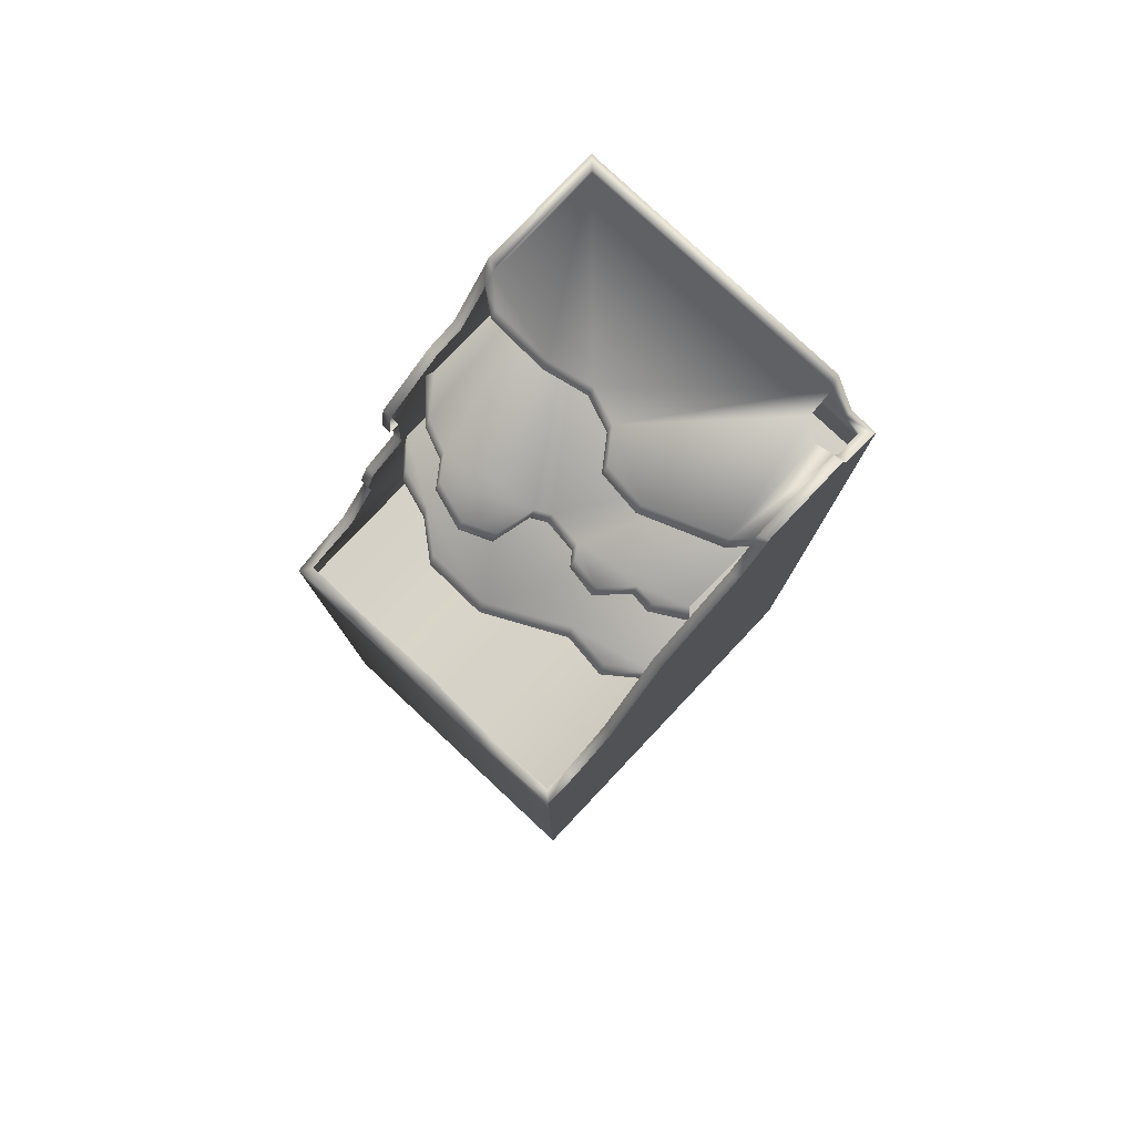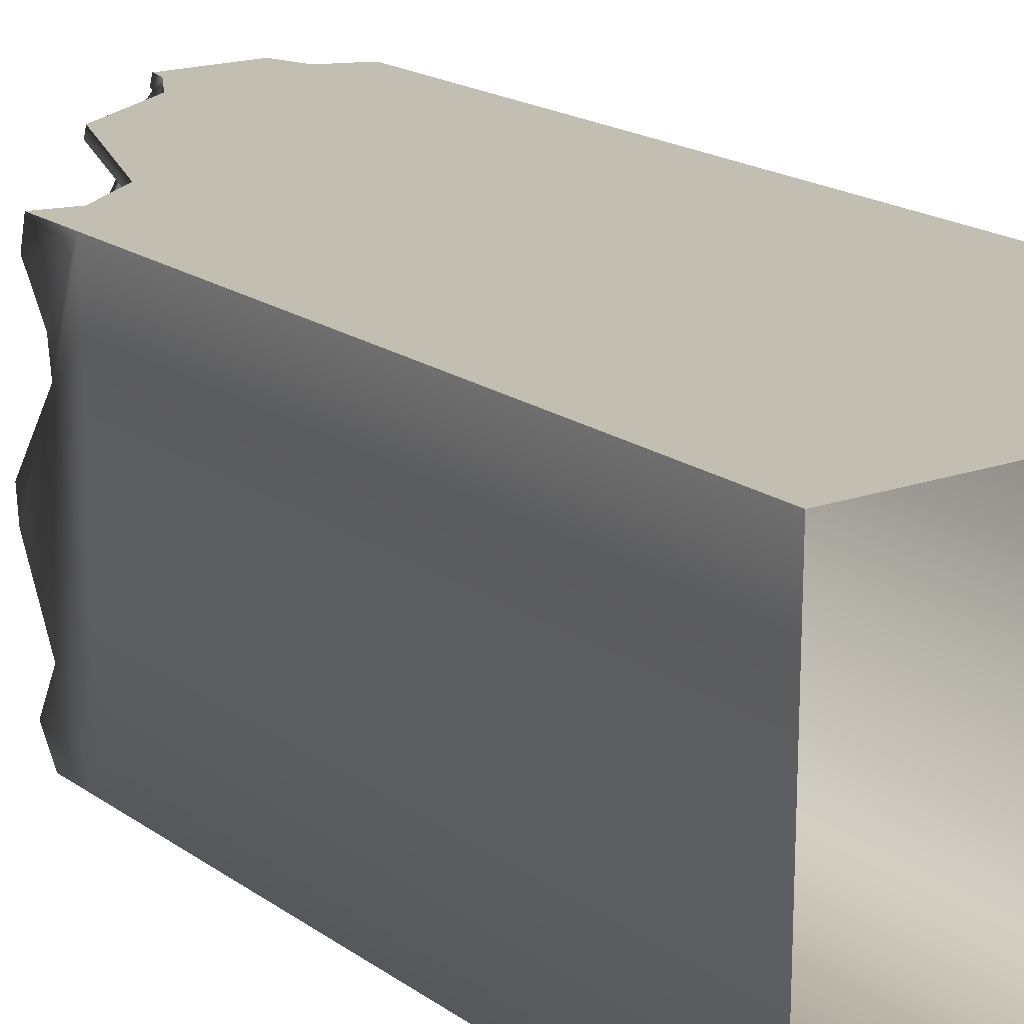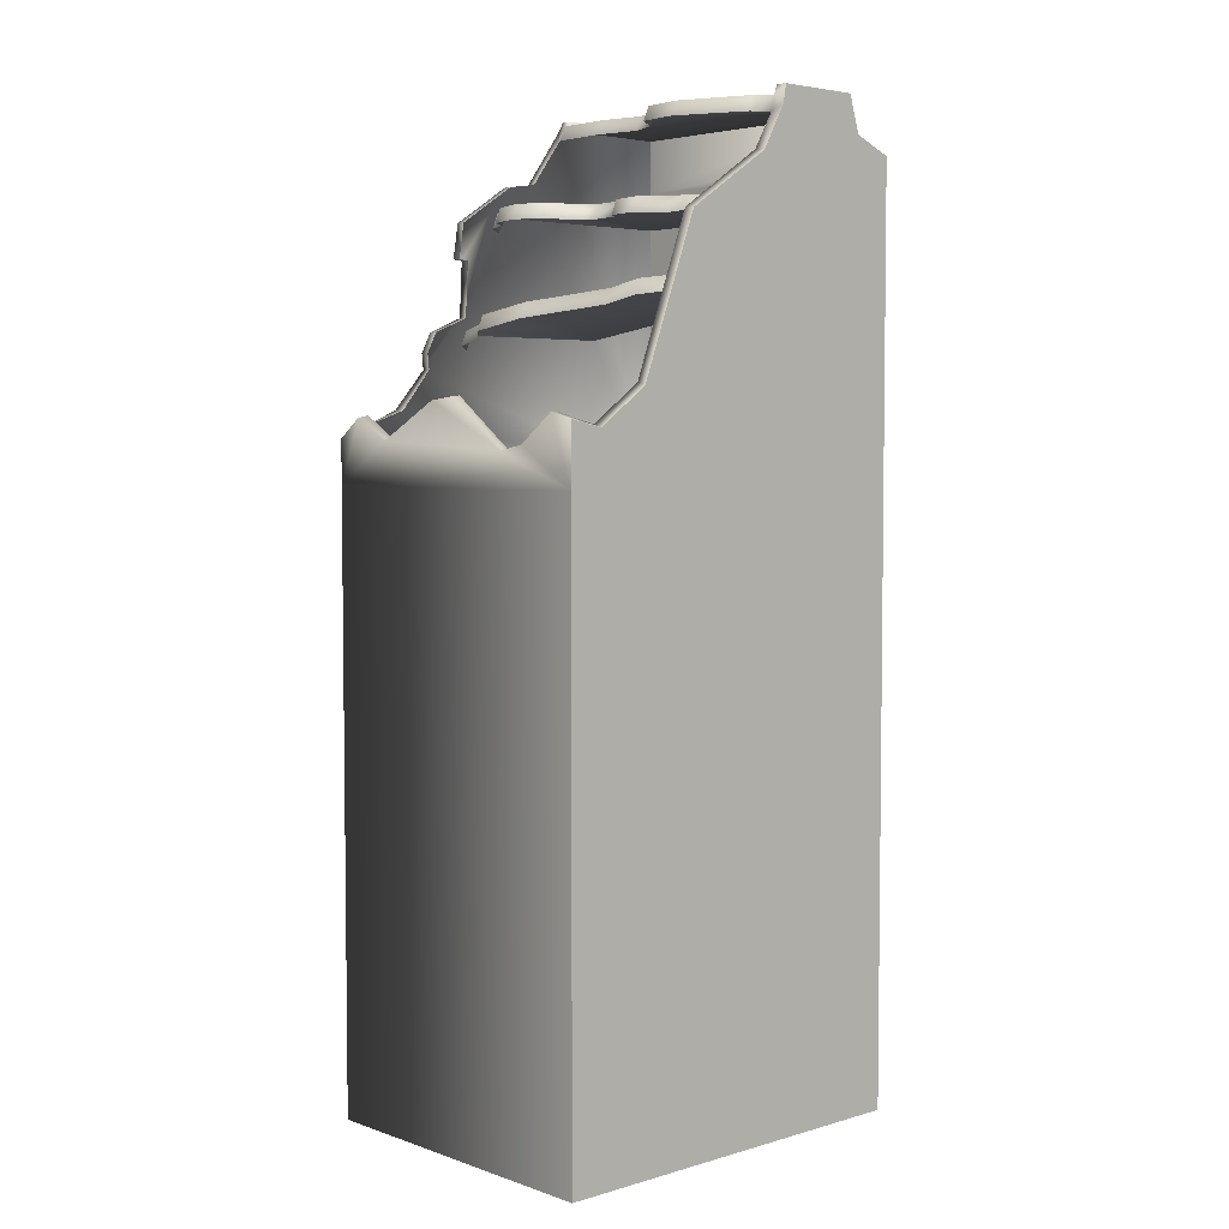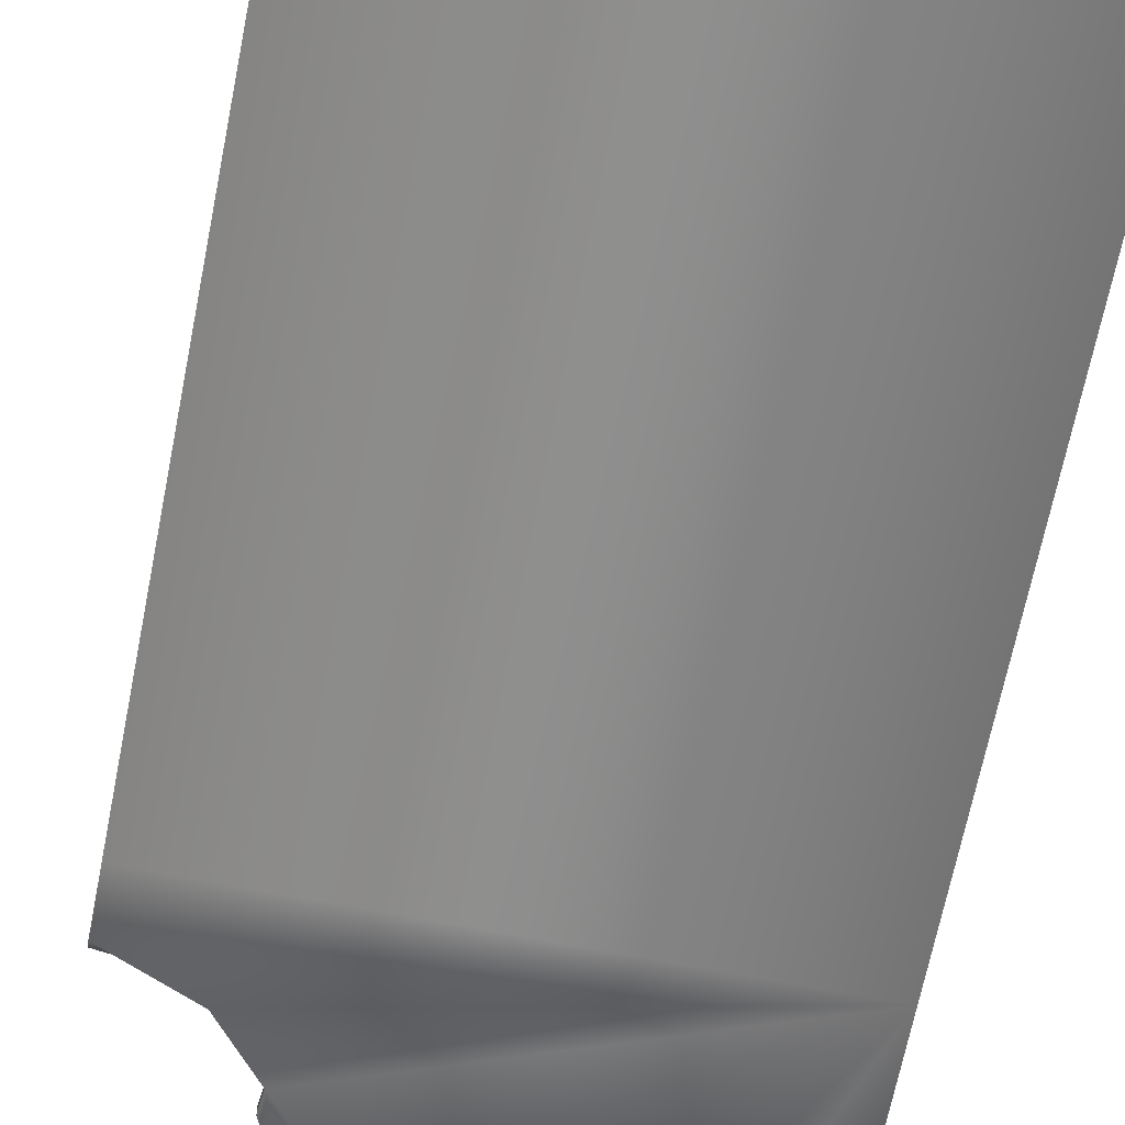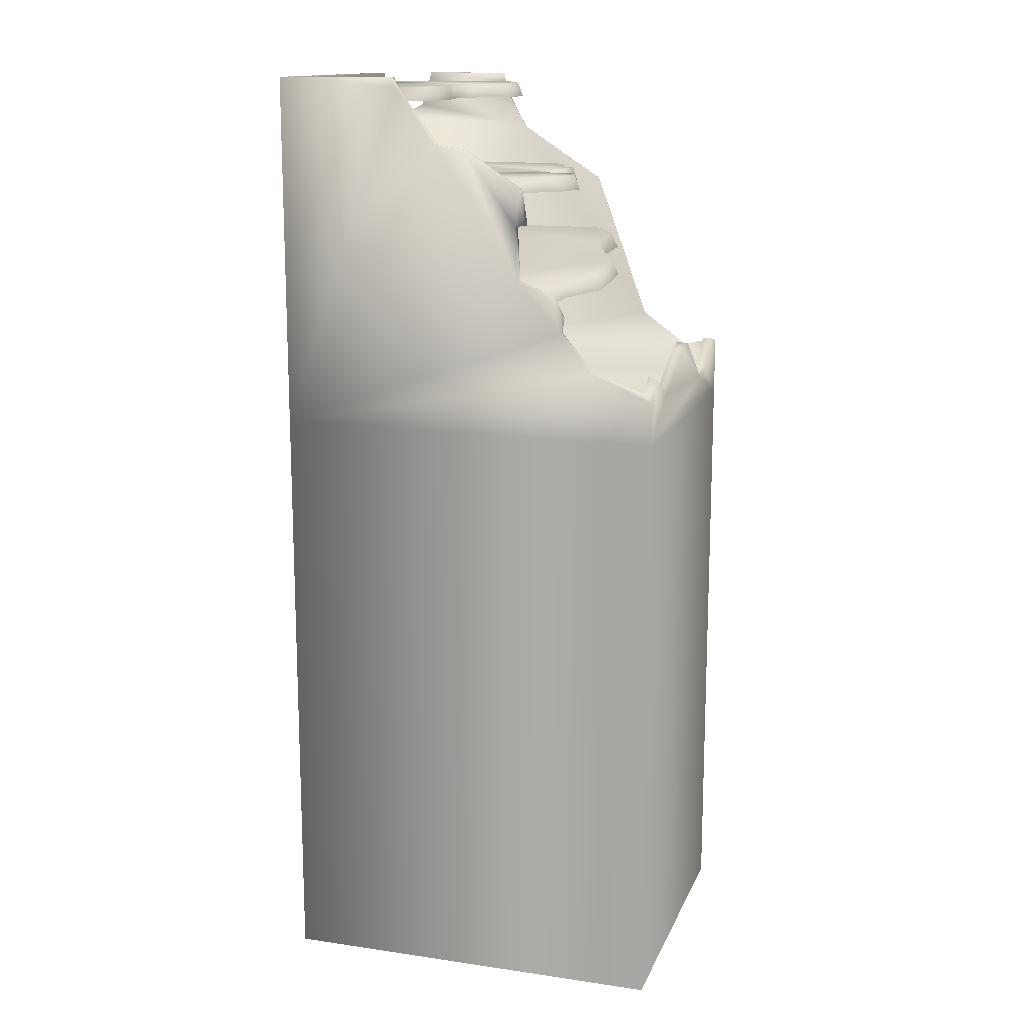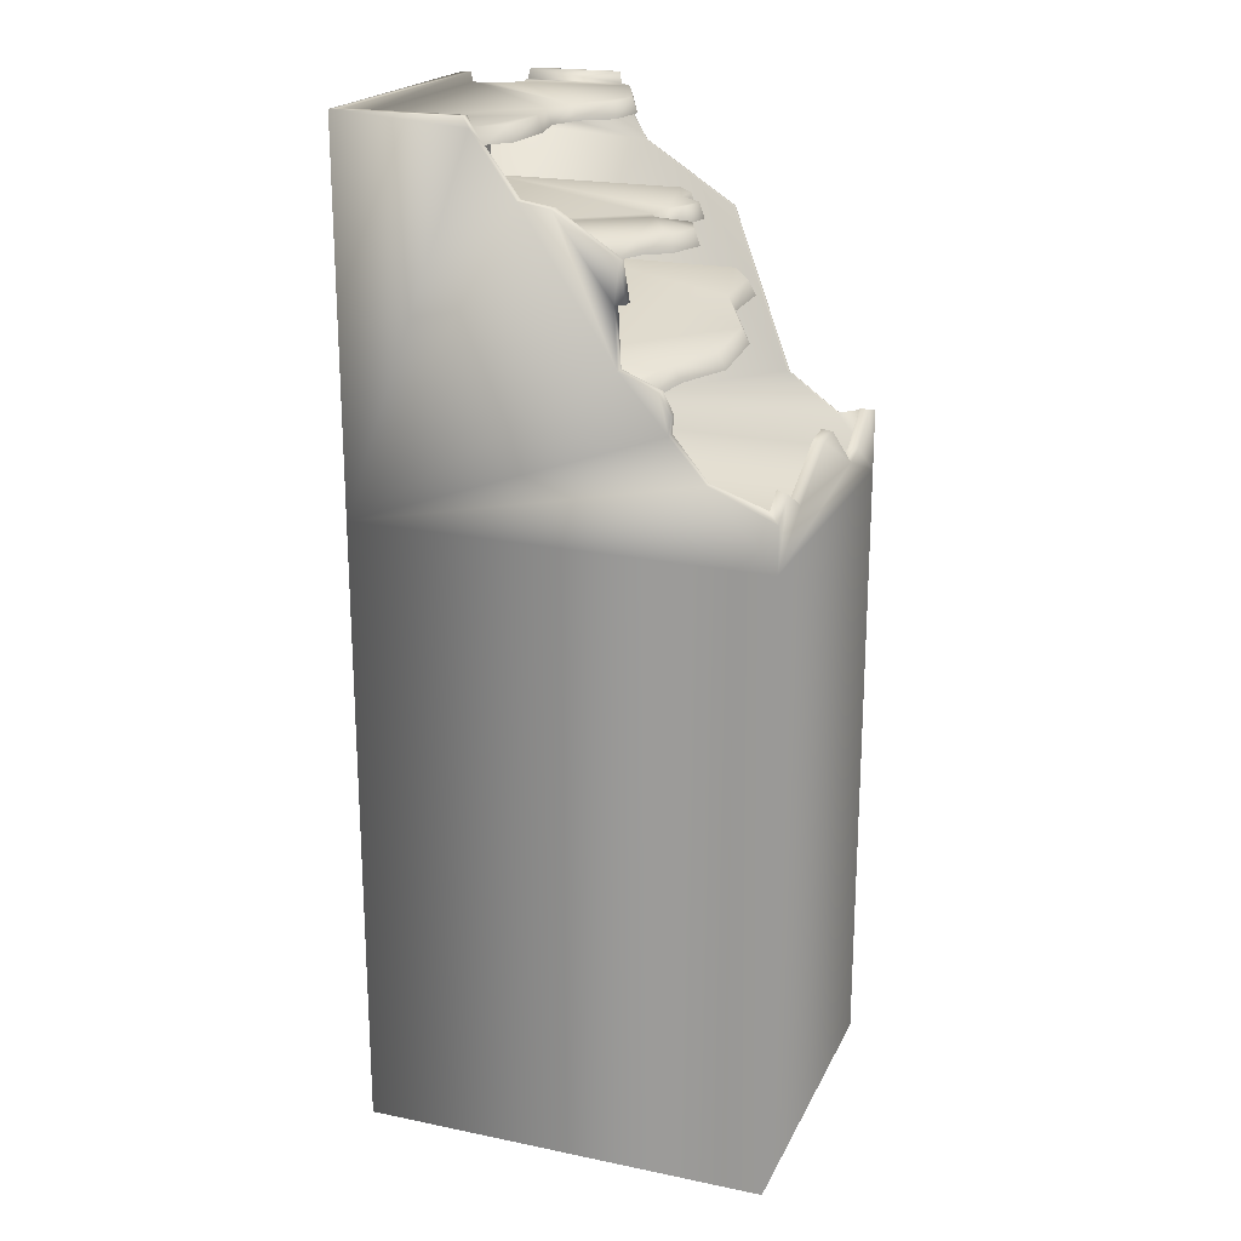
<metadata>
{"format":"obj","ext":"obj","renderer":"f3d","projection":"perspective","resolution":1024,"background":"white","views":[{"elev":79.6,"azim":-46.6,"up":"+Y"},{"elev":17.5,"azim":-35.5,"up":"+Z"},{"elev":4.4,"azim":-42.5,"up":"+Y"},{"elev":-65.0,"azim":-11.1,"up":"+Z"},{"elev":14.2,"azim":-162.4,"up":"+Y"},{"elev":20.6,"azim":-159.6,"up":"+Y"}]}
</metadata>
<code>
g fcbg_arkcity_002_building_01
v 2.774 14.17 1.617
v 2.774 14.03 1.674
v 2.773 14.03 -2.226
v 2.773 14.17 -2.226
v 2.907 14.17 -2.358
v 1.048 14.03 -2.225
v 1.122 14.17 -2.225
v 1.118 14.17 -2.358
v 1.046 14.03 -2.358
v 0.9047 13.83 -2.224
v 0.4451 13.2 -2.224
v 2.907 8.914 -2.358
v 0.4451 13.2 -2.358
v -0.8409 11.23 -2.358
v -0.005126 13.13 -2.223
v -0.005126 13.13 -2.358
v -0.8704 12.57 -2.222
v 2.907 14.17 1.621
v 2.774 14.03 1.674
v 2.907 13.43 1.965
v -0.8704 12.57 -2.358
v -0.9508 12.06 -2.22
v -0.8008 12.04 -2.358
v -0.9508 12.06 -2.358
v -0.8008 12.04 -2.218
v -0.8409 11.23 -2.22
v -1.379 11.01 -2.222
v -1.379 11.01 -2.358
v -1.526 10.72 -2.222
v -1.501 10.49 -2.358
v -1.526 10.72 -2.358
v -1.501 10.49 -2.222
v -1.97 9.912 -2.213
v -2.001 9.912 -2.358
v -2.757 9.638 -2.224
v -2.916 8.876 -2.367
v -2.916 9.517 -2.368
v -2.913 9.798 -1.984
v -2.758 9.836 -1.957
v -2.758 9.513 -1.391
v -2.912 9.485 -1.391
v -2.911 9.361 1.035
v -2.912 10.01 -0.3564
v -2.758 10.04 -0.3564
v -2.912 10.06 0.03324
v -2.758 10.08 0.03324
v -2.758 9.361 1.035
v -2.758 9.443 1.439
v -2.899 9.443 1.439
v -2.758 9.846 1.993
v -2.889 8.878 2.362
v -2.892 9.846 1.993
v -2.758 9.781 2.215
v -2.889 9.754 2.362
v -2.889 0.003644 2.362
v -2.92 0.003644 -2.358
v 2.907 0.003644 -2.358
v 2.907 8.907 2.362
v 2.907 0.003644 2.362
v 2.907 13.4 2.362
v 2.775 13.48 1.965
v 2.762 13.43 2.215
v 2.762 13.23 2.215
v 2.774 13.24 -2.227
v 2.774 14.03 -2.227
v 2.774 8.035 -2.227
v 2.762 8.028 2.215
v 0.8018 14.03 2.226
v 2.153 14.17 2.225
v 0.848 14.17 2.226
v 2.193 14.03 2.226
v 0.6042 14.03 2.009
v 2.141 14.03 1.958
v 2.341 14.03 1.7
v 0.6721 14.03 0.08247
v 2.774 14.03 1.674
v 0.5372 13.81 2.025
v 0.7501 13.81 2.223
v 0.1222 13.82 0.9807
v 0.1978 14.03 0.9938
v 0.1935 13.82 0.3666
v 0.2691 14.03 0.3796
v 0.5965 13.82 0.06943
v 0.7735 13.82 -0.4055
v 0.8491 14.03 -0.3925
v 2.773 14.03 -2.226
v 0.6365 13.82 -1.026
v 0.7091 14.03 -1.008
v 1.048 14.03 -2.225
v 0.6662 13.82 -1.897
v 0.7388 14.03 -1.88
v 0.9047 13.83 -2.224
v 2.323 13.64 2.362
v 2.762 13.43 2.215
v 2.907 13.4 2.362
v 2.323 13.64 2.225
v 2.193 14.03 2.226
v 2.149 14.17 2.362
v 2.153 14.17 2.225
v 0.848 14.17 2.226
v 0.8823 14.17 2.362
v 0.8018 14.03 2.226
v 0.8362 13.91 2.362
v 0.7501 13.81 2.223
v 0.8013 14.03 2.226
v 0.4808 13.28 2.362
v 0.4467 13.29 2.225
v 2.765 9.219 2.223
v -0.8299 12.45 2.224
v -0.8087 12.44 2.362
v -1.649 10.23 2.222
v -1.648 10.19 2.362
v -2.389 9.691 2.227
v -2.767 9.21 2.217
v -2.389 9.649 2.362
v -2.758 9.781 2.215
v -2.889 9.754 2.362
v -0.09373 12.69 2.122
v -0.1746 12.47 2.23
v -0.4467 12.47 1.768
v -0.3658 12.69 1.775
v -0.4146 12.47 1.479
v -0.3337 12.69 1.486
v -0.4514 12.69 0.5771
v -0.7729 12.47 1.137
v 2.759 12.69 2.197
v -0.692 12.69 1.144
v -0.7034 12.47 0.6982
v -0.6225 12.69 0.7054
v -0.5322 12.47 0.5699
v -0.4787 12.47 0.1046
v -0.3979 12.69 0.1118
v -0.5911 12.47 -0.09861
v -0.5102 12.69 -0.09141
v 2.759 12.69 -2.216
v -1.128 12.47 -0.2244
v -1.047 12.69 -0.2172
v -1.307 12.47 -0.644
v -1.226 12.69 -0.6368
v -1.137 12.47 -1.194
v -1.056 12.69 -1.187
v -0.821 12.47 -1.424
v -0.7401 12.69 -1.417
v -0.646 12.47 -1.849
v -0.5651 12.69 -1.842
v -0.08096 12.69 -2.216
v -0.1618 12.47 -2.307
v -0.8404 11.62 2.279
v -0.9435 11.41 2.262
v -1.302 11.35 1.79
v -1.199 11.56 1.763
v -1.218 11.26 1.165
v -1.115 11.47 1.125
v 1.675 11.63 2.238
v -1.757 11.1 0.07255
v -1.654 11.32 0.04661
v 1.671 10.99 -2.273
v -1.223 11.11 -1.394
v -1.734 10.97 -0.8465
v -0.6982 10.99 -2.277
v -1.631 11.19 -0.8725
v -1.326 10.9 -1.368
v -1.151 10.82 -1.932
v -1.048 11.03 -1.958
v -0.8013 10.77 -2.251
v -2.767 9.21 2.217
v -2.757 9.207 -2.224
v 2.777 9.222 -2.224
v 2.765 9.219 2.223
v -2.758 9.846 1.993
v -2.758 9.178 2.215
v -2.758 9.781 2.215
v -2.758 9.443 1.439
v -2.758 9.361 1.035
v -2.758 9.178 -0.1995
v -2.758 10.08 0.03324
v -2.758 10.04 -0.3564
v -2.758 9.513 -1.391
v -2.757 9.178 -2.224
v -2.758 9.836 -1.957
v -2.757 9.638 -2.224
v -2.889 8.878 2.362
v 2.907 0.003644 2.362
v -2.889 0.003644 2.362
v 2.907 8.907 2.362
v -2.389 9.649 2.362
v -2.889 9.754 2.362
v -1.648 10.19 2.362
v -0.8087 12.44 2.362
v 0.4808 13.28 2.362
v 2.907 13.4 2.362
v 2.323 13.64 2.362
v 0.8362 13.91 2.362
v 2.149 14.17 2.362
v 0.8823 14.17 2.362
g fcbg_arkcity_002_building_01_0
f 3 2 1
f 4 3 1
f 4 1 5
f 6 3 4
f 7 4 5
f 7 6 4
f 6 7 8
f 8 7 5
f 9 6 8
f 8 5 9
f 10 6 9
f 11 10 9
f 5 12 9
f 9 12 13
f 13 11 9
f 12 14 13
f 15 11 13
f 16 15 13
f 14 16 13
f 17 15 16
f 1 18 5
f 1 19 18
f 5 18 20
f 12 5 20
f 18 19 20
f 21 17 16
f 22 17 21
f 16 23 21
f 14 23 16
f 24 22 21
f 23 24 21
f 25 22 24
f 23 25 24
f 26 25 23
f 14 26 23
f 27 26 14
f 28 27 14
f 29 27 28
f 28 14 30
f 30 14 12
f 31 29 28
f 31 28 30
f 32 29 31
f 30 32 31
f 33 32 30
f 34 33 30
f 34 30 12
f 35 33 34
f 34 12 36
f 37 34 36
f 37 35 34
f 37 36 38
f 35 37 38
f 39 35 38
f 40 39 38
f 41 40 38
f 36 41 38
f 41 36 42
f 43 41 42
f 40 41 43
f 44 40 43
f 44 43 45
f 45 43 42
f 46 44 45
f 46 45 42
f 47 46 42
f 48 47 42
f 49 48 42
f 50 48 49
f 51 49 42
f 36 51 42
f 52 50 49
f 52 49 51
f 53 50 52
f 54 53 52
f 54 52 51
f 55 51 36
f 56 55 36
f 56 36 57
f 36 12 57
f 57 12 58
f 59 57 58
f 58 12 20
f 60 58 20
f 20 61 60
f 61 62 60
f 19 61 20
f 62 61 63
f 64 61 19
f 61 64 63
f 65 64 19
f 64 66 63
f 66 67 63
f 70 69 68
f 69 71 68
f 68 71 72
f 71 73 72
f 73 74 72
f 72 74 75
f 74 76 75
f 72 77 68
f 77 78 68
f 79 77 72
f 80 79 72
f 80 72 75
f 81 79 80
f 82 81 80
f 82 80 75
f 83 81 82
f 75 83 82
f 84 83 75
f 85 75 76
f 85 84 75
f 86 85 76
f 87 84 85
f 88 85 86
f 88 87 85
f 88 86 89
f 90 87 88
f 91 88 89
f 91 90 88
f 89 92 91
f 92 90 91
f 95 94 93
f 94 96 93
f 96 97 93
f 93 97 98
f 97 99 98
f 98 99 100
f 101 98 100
f 100 102 101
f 102 103 101
f 102 104 103
f 97 96 104
f 105 97 104
f 103 104 106
f 94 107 96
f 107 104 96
f 104 107 106
f 107 94 108
f 107 109 106
f 109 110 106
f 109 107 111
f 109 111 110
f 111 107 108
f 111 112 110
f 111 108 113
f 111 113 112
f 108 114 113
f 113 115 112
f 113 114 116
f 115 113 117
f 113 116 117
f 120 119 118
f 121 120 118
f 122 120 121
f 123 122 121
f 121 118 123
f 123 118 124
f 125 122 123
f 118 126 124
f 127 125 123
f 127 123 124
f 128 125 127
f 129 128 127
f 129 127 124
f 130 128 129
f 124 130 129
f 131 130 124
f 124 126 132
f 132 131 124
f 133 131 132
f 134 133 132
f 126 135 132
f 132 135 134
f 136 133 134
f 137 136 134
f 138 136 137
f 139 138 137
f 137 134 139
f 140 138 139
f 141 140 139
f 134 141 139
f 142 140 141
f 141 134 143
f 143 142 141
f 134 135 143
f 144 142 143
f 143 135 145
f 145 144 143
f 135 146 145
f 147 144 145
f 146 147 145
f 150 149 148
f 151 150 148
f 152 150 151
f 151 148 153
f 153 152 151
f 148 154 153
f 155 152 153
f 153 154 156
f 156 155 153
f 154 157 156
f 157 158 156
f 159 155 156
f 158 157 160
f 161 159 156
f 158 161 156
f 159 161 158
f 162 159 158
f 163 162 158
f 164 158 160
f 164 163 158
f 160 165 164
f 165 163 164
f 168 167 166
f 169 168 166
f 172 171 170
f 170 171 173
f 173 171 174
f 171 175 174
f 174 175 176
f 176 175 177
f 177 175 178
f 175 179 178
f 178 179 180
f 179 181 180
f 184 183 182
f 183 185 182
f 182 185 186
f 187 182 186
f 186 185 188
f 188 185 189
f 189 185 190
f 185 191 190
f 191 192 190
f 192 193 190
f 192 194 193
f 194 195 193

</code>
